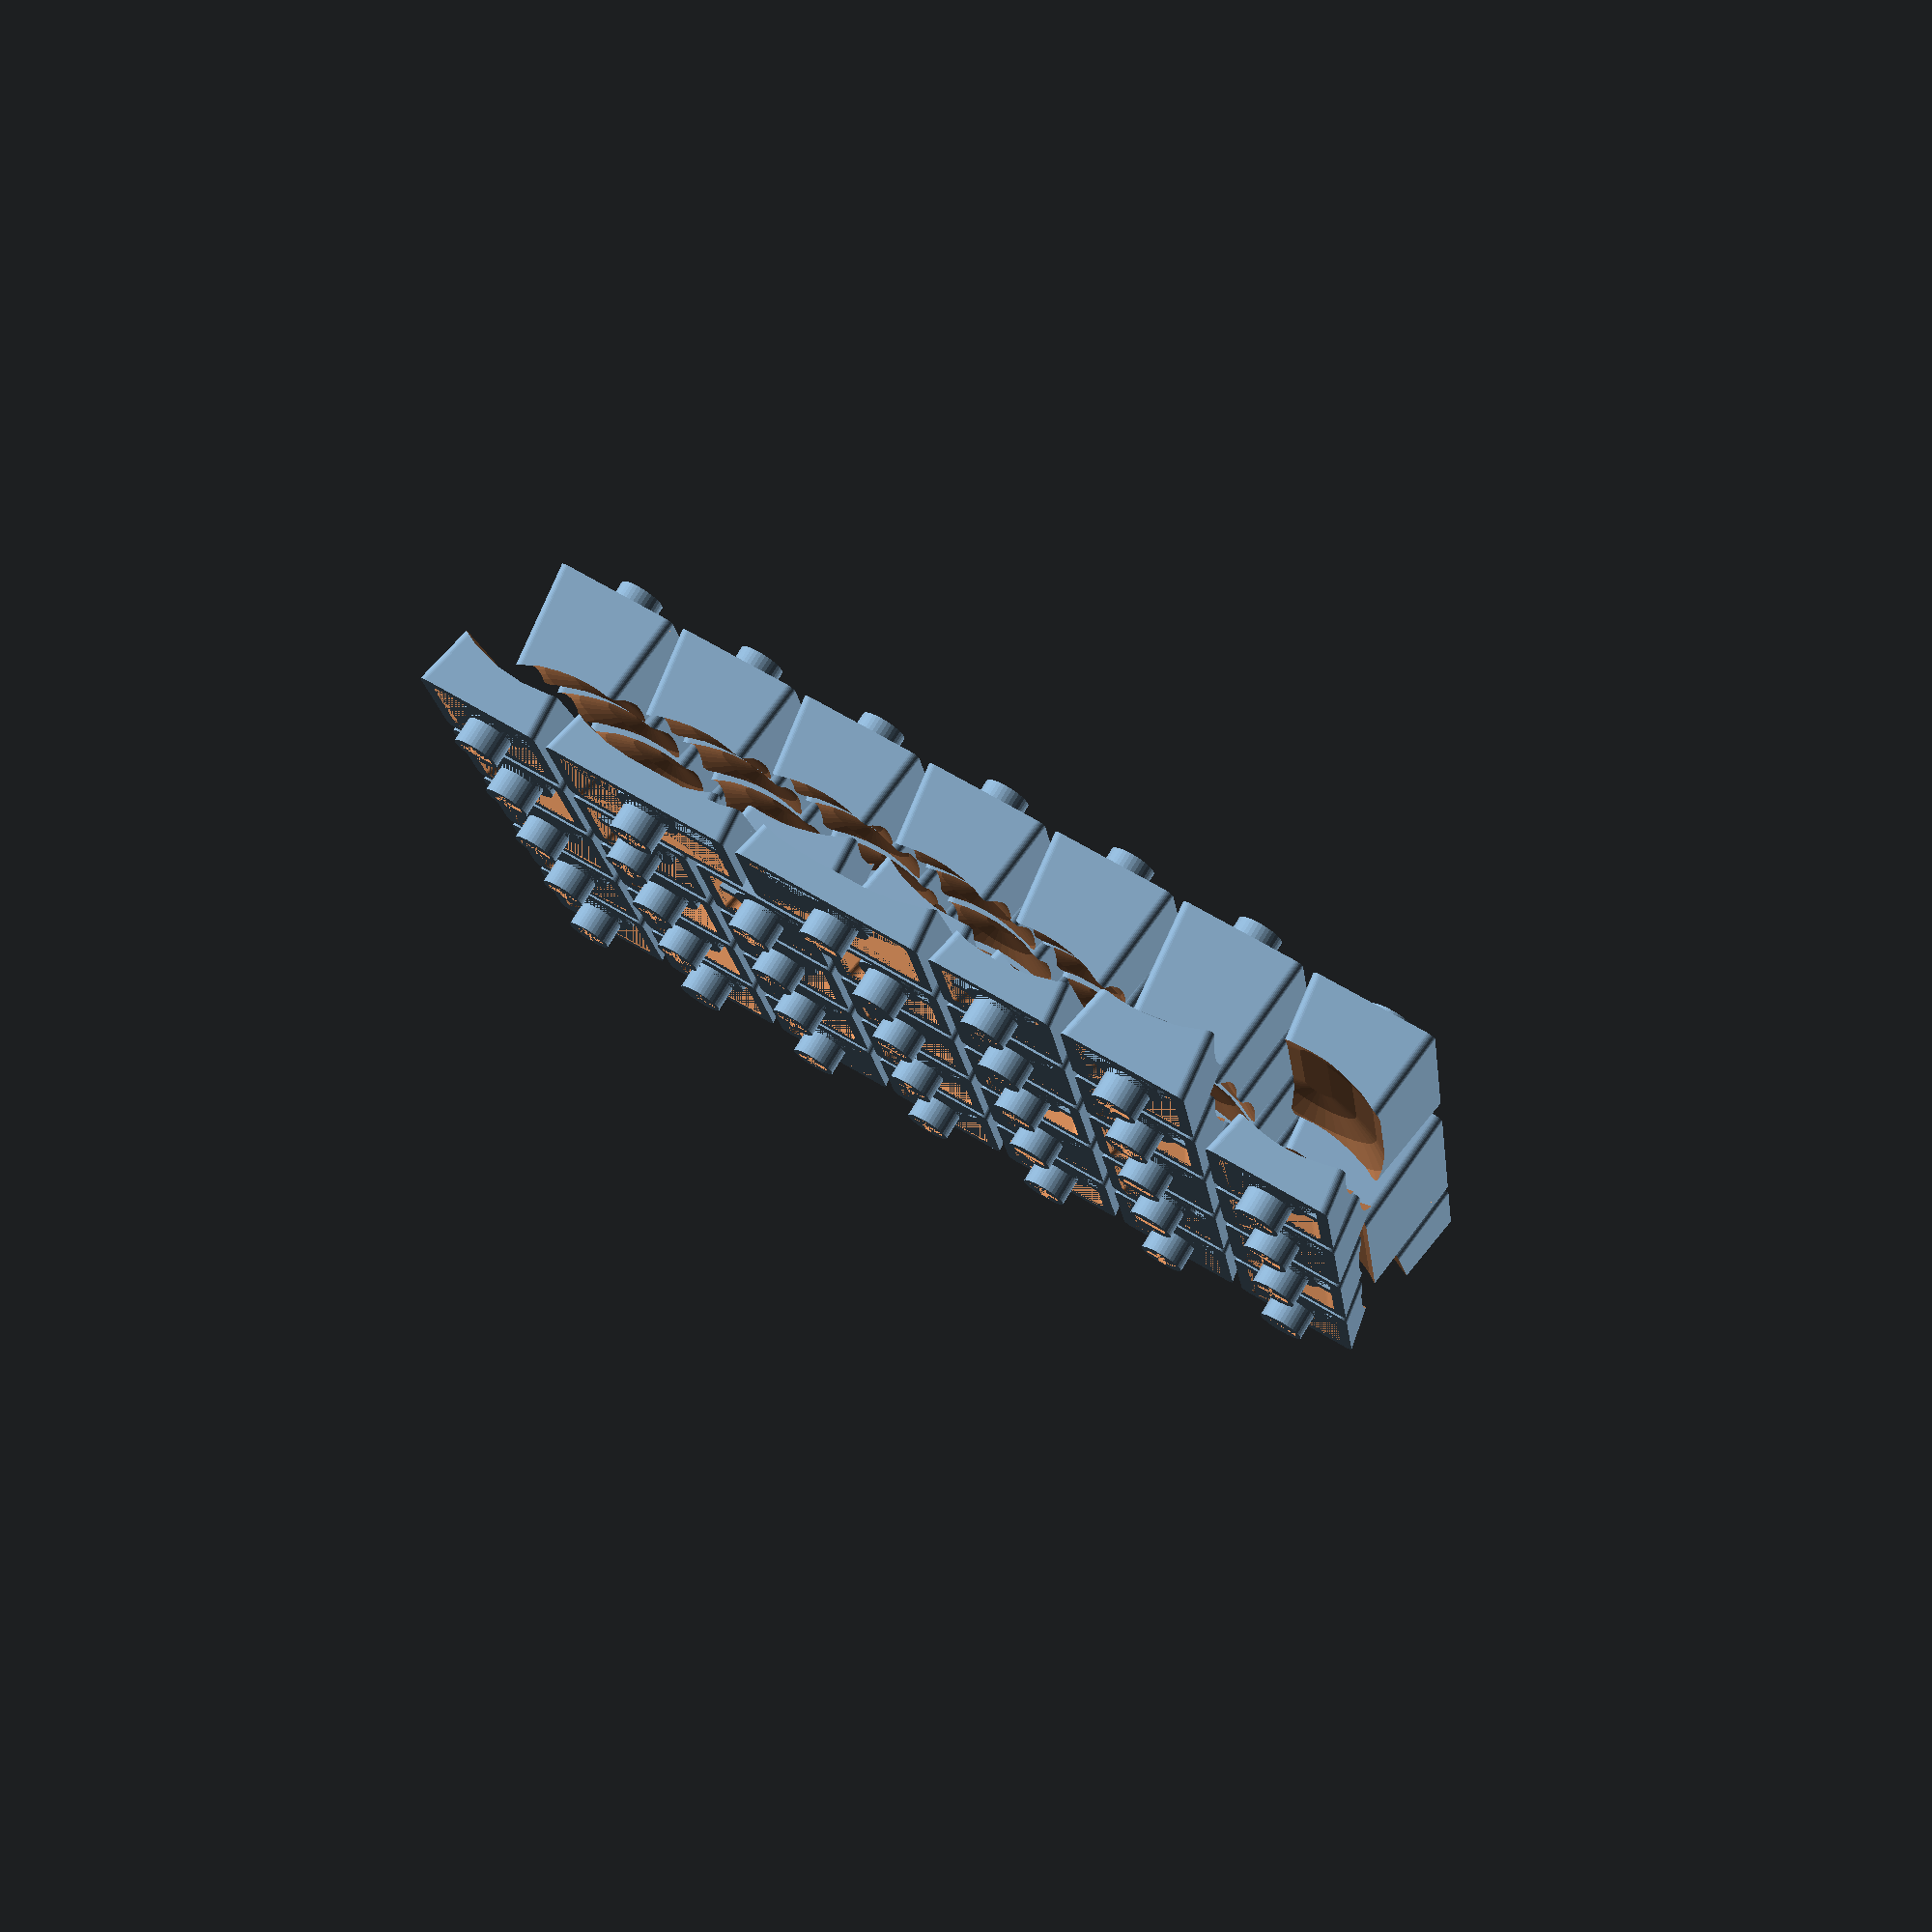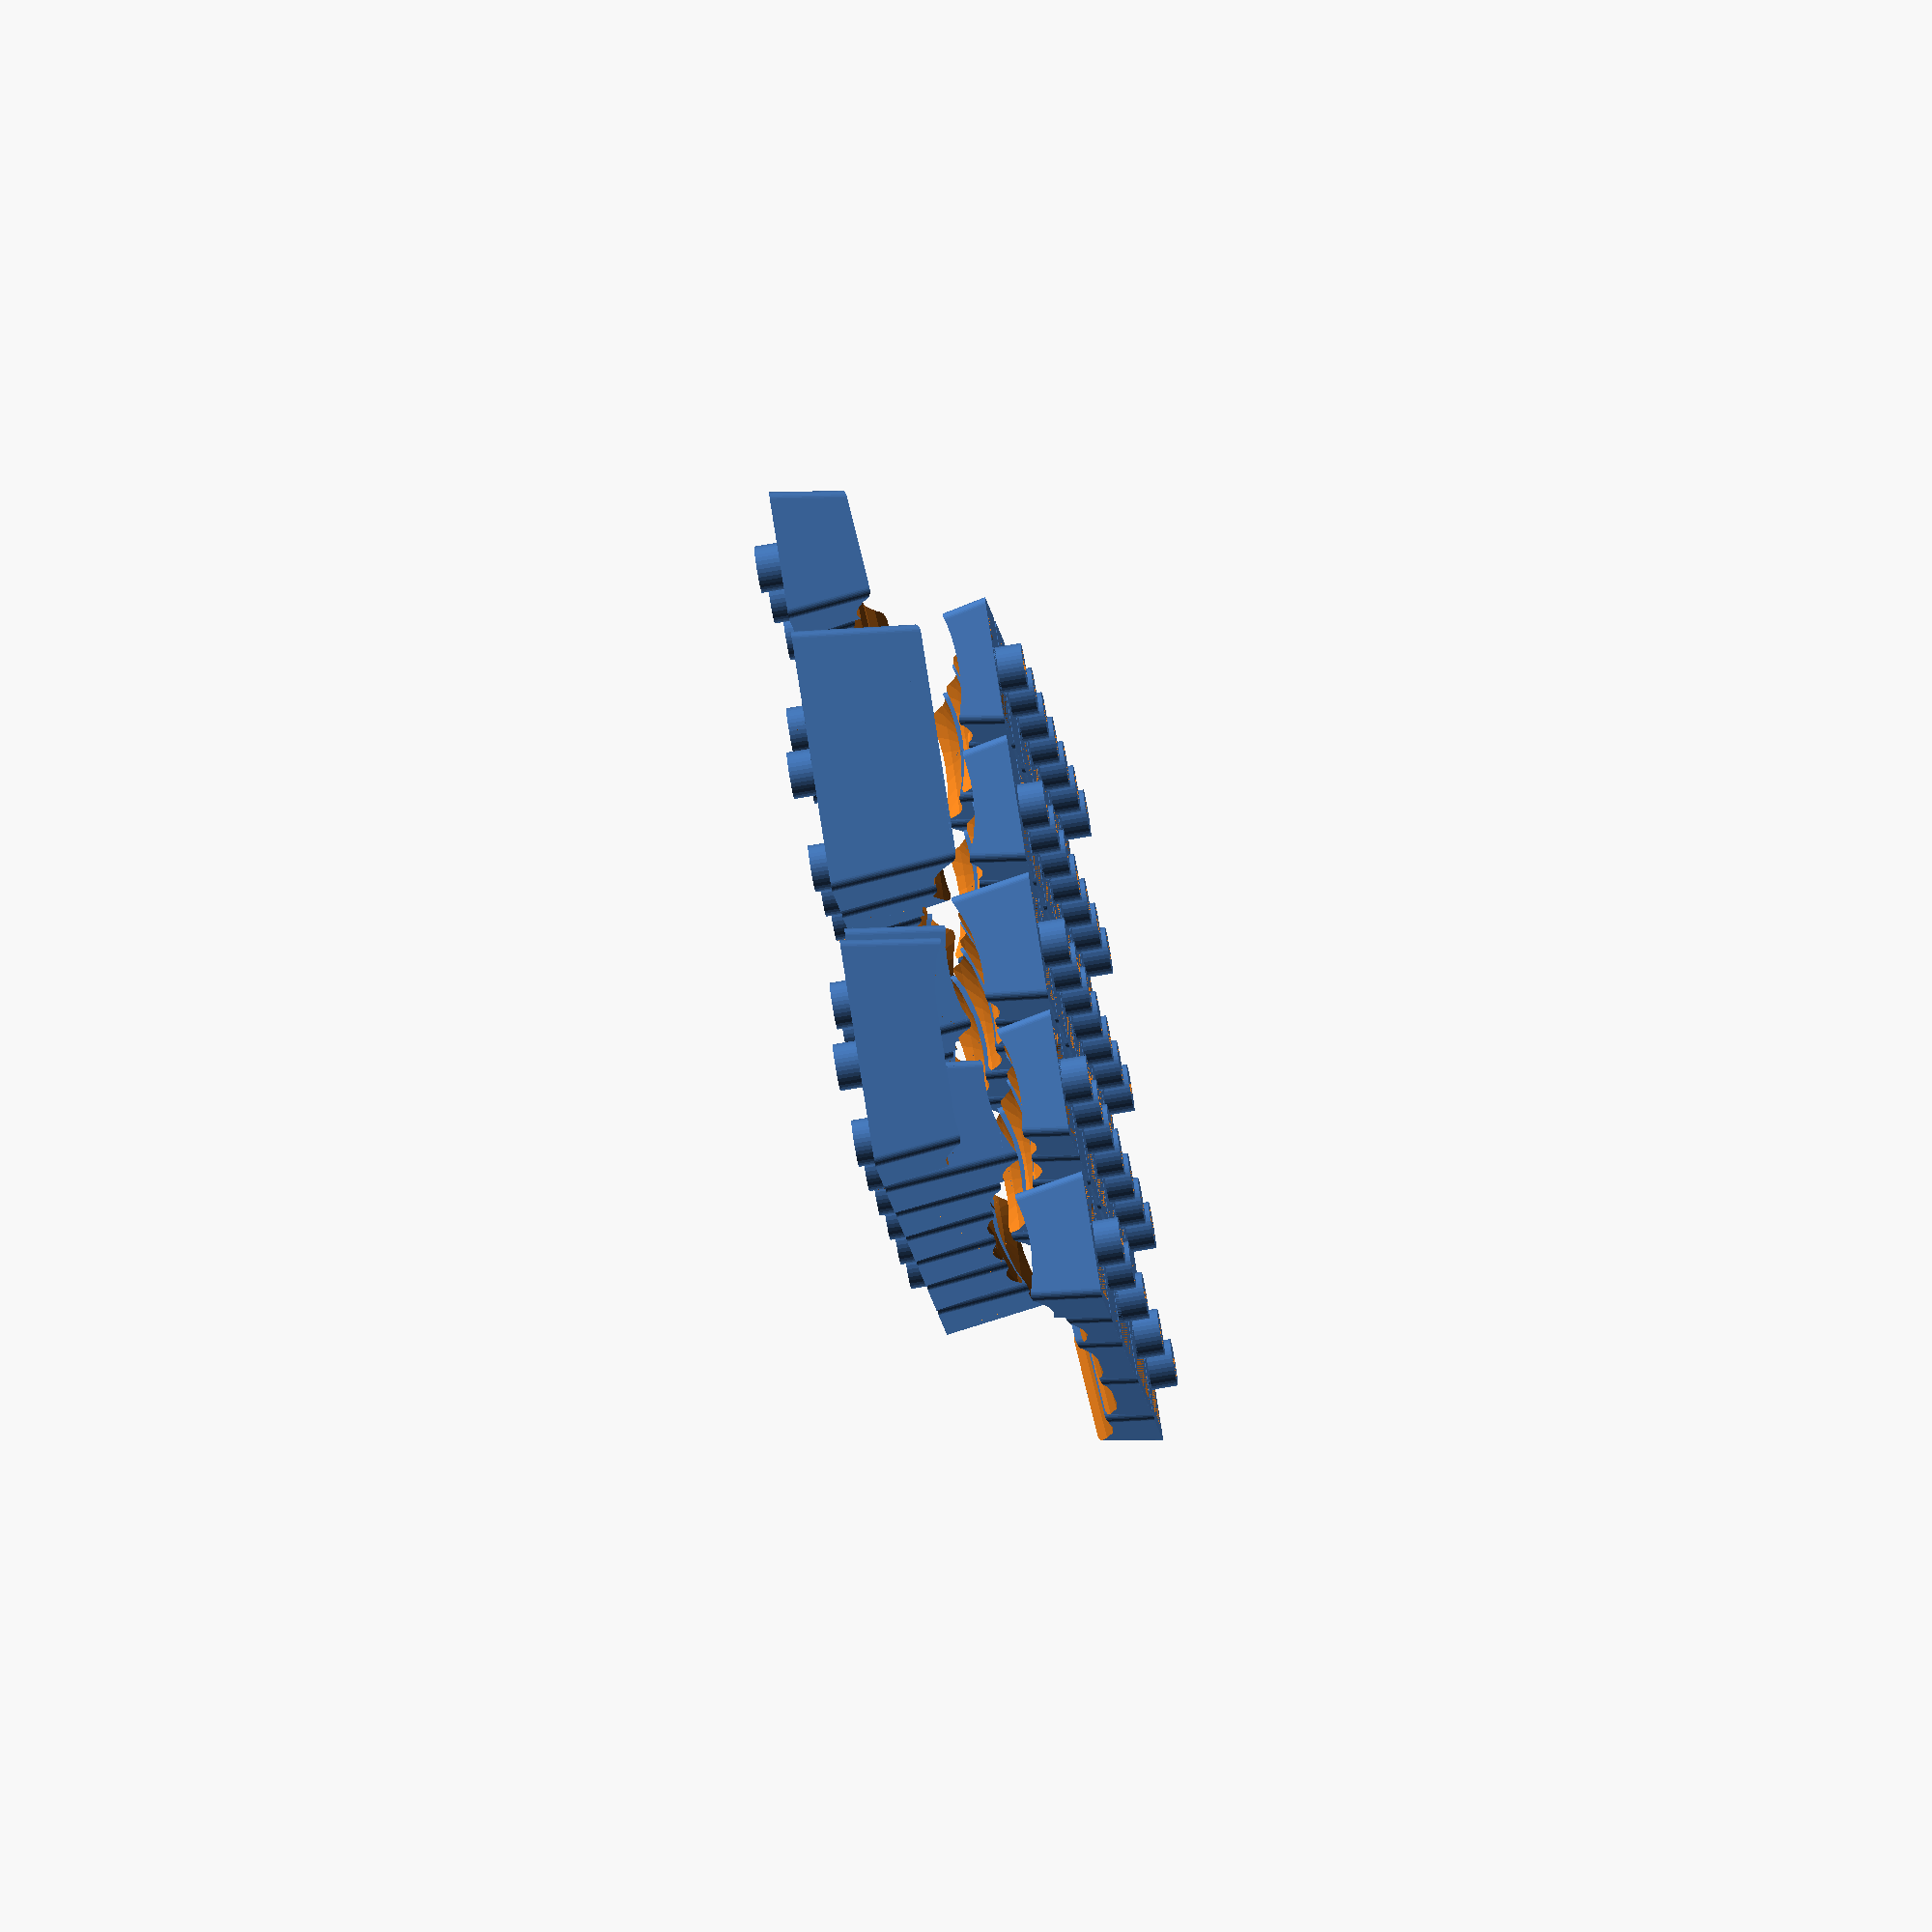
<openscad>
$fs = 0.1;
$fa = 10;

module keycap(x, y, w = 1, h = 1, is_cylindrical = false, is_home_position = false) {
    module round_rect_pyramid(top_w, top_h, bottom_w, bottom_h, height) {
        module round_rect(w, h, r) {
            minkowski() {
                cube([w - r * 2, h - r * 2, 0.01], center = true);
                cylinder(r = r, h = 0.001);
            }
        }

        hull() {
            translate([0, 0, height]) {
                round_rect(top_w, top_h, 1);
            }

            round_rect(bottom_w, bottom_h, 1);
        }
    }

    module stem_holder() {
        module pillar() {
            union() {
                translate([  0, -1.5 / 2, 3.5 + (x > 0 ? 1 : 0)]) cube([32.0,  1.5, 11]);
                translate([-32, -1.5 / 2, 3.5 + (x < 0 ? 1 : 0)]) cube([32.0,  1.5, 11]);
                translate([-1.5 / 2,   0, 3.5 + (y > 0 ? 1 : 0)]) cube([ 1.0, 32.0, 11]);
                translate([-1.5 / 2, -32, 3.5 + (y < 0 ? 1 : 0)]) cube([ 1.0, 32.0, 11]);
            }
        }

        module stem() {
            union() {
                translate([0, 0, 15 / 2]) cube([1.10, 4.00, 15], center = true);
                translate([0, 0, 15 / 2]) cube([4.00, 1.30, 15], center = true);
            }
        }

        difference() {
            union() {
                pillar();
                translate([0, 0, 3.5]) cylinder(d = 8, h = 11);
                cylinder(d = 5.5, h = 15);
            }

            stem();
        }
    }

    key_pitch = 16;
    thickness = 1.5;
    top_w = key_pitch * w - 4;
    top_h = key_pitch * h - 4;
    bottom_w = key_pitch * w - 0.75;
    bottom_h = key_pitch * h - 0.75;
    height = 6;
    dish_r = 20;

    tilt_xr = 250;
    tilt_yr = 180;
    tilt_xa = acos(key_pitch * x / tilt_xr);
    tilt_ya = acos(key_pitch * y / tilt_yr);

    dish_position_z = tilt_xr + tilt_yr
            - tilt_xr * sin(tilt_xa) - tilt_yr * sin(tilt_ya);

    module home_position_mark() {
        translate([
                0,
                -top_h / 2,
                height + dish_position_z + 0.85
        ]) {
            rotate([0, tilt_xa, 0]) {
                minkowski() {
                    cube([1, 0.001, 2.75], center = true);
                    sphere(0.3);
                }
            }
        }
    }

    module outer() {
        difference() {
            translate([0, 0, 3]) {
                round_rect_pyramid(
                        top_w, top_h,
                        bottom_w, bottom_h,
                        height + dish_position_z + 3);
            }

            if (is_cylindrical) {
                translate([
                        -dish_r * cos(tilt_xa),
                        0,
                        height + dish_position_z + dish_r
                ]) {
                    minkowski() {
                        cube(center = true, [
                                key_pitch * (w - 1) + 0.001,
                                key_pitch * (h - 1) + 0.001,
                                0.001
                        ]);

                        rotate([-tilt_ya, 0, 0]) {
                            cylinder(r = dish_r, h = dish_r, center = true);
                        }
                    }
                }
            } else {
                translate([
                        -dish_r * cos(tilt_xa),
                        -dish_r * cos(tilt_ya),
                        height + dish_position_z + dish_r
                ]) {
                    minkowski() {
                        cube(center = true, [
                                key_pitch * (w - 1) + 0.001,
                                key_pitch * (h - 1) + 0.001,
                                0.001
                        ]);

                        sphere(dish_r);
                    }
                }
            }
        }
    }

    module inner() {
        translate([0, 0, 3]) {
            round_rect_pyramid(
                    top_w - thickness * 2, top_h - thickness * 2,
                    bottom_w - thickness * 2, bottom_h - thickness * 2,
                    height + dish_position_z - thickness - 3
            );
        }
    }

    union() {
        difference() {
            union() {
                outer();

                if (is_home_position) {
                    home_position_mark();
                }
            }

            inner();
        }

        intersection() {
            union() {
                outer();
                translate([0, 0, 1.5]) cube([bottom_w, bottom_h, 3], center = true);
            }

            stem_holder();
        }
    }
}

key_distance = 16.5;

translate([2.5 * key_distance, 1.5 * key_distance, 0]) {
    for (x = [-2 : 3]) {
        for (y = [-1 : 2]) {
            translate([x * key_distance, y * key_distance, 0]) keycap(x, y);
        }
    }

    translate([4 * key_distance,  1.625 * key_distance]) rotate([0, 0, 90]) keycap(x = -1.625, y = -2, w = 1.75);
    translate([4 * key_distance, -0.500 * key_distance])                    keycap(x =  4.000, y =  0, h = 2.00, is_cylindrical = true);

    translate([-2 * key_distance, -2 * key_distance]) keycap(x = -2, y = 0, is_home_position = true);

    translate([-0.125 * key_distance, -2.000 * key_distance]) keycap(x = -2.000, y =  1, w = 1.25, is_cylindrical = true);
    translate([ 1.250 * key_distance, -2.000 * key_distance]) keycap(x = -1.250, y =  1, w = 1.50, is_cylindrical = true);
    translate([ 2.750 * key_distance, -2.000 * key_distance]) keycap(x =  1.250, y =  1, w = 1.50, is_cylindrical = true);
    translate([ 4.000 * key_distance, -2.000 * key_distance]) keycap(x =  2.500, y =  1, w = 1.00, is_cylindrical = true);
}

translate([3.5 * key_distance, 2.5 * key_distance, 29]) {
    rotate([180, 0, 0]) {
        for (x = [-3 : 0]) {
            for (y = [-1 : 0]) {
                translate([(x + 3) * key_distance, (y + 2) * key_distance, 0]) keycap(x, y);
            }

            for (y = [1 : 2]) {
                translate([(x + 3) * key_distance, (y - 2) * key_distance, 0]) keycap(x, y);
            }
        }

        for (x = [1 : 3]) {
            for (y = [-1 : 0]) {
                translate([(x - 4) * key_distance, (y + 2) * key_distance, 0]) keycap(x, y);
            }

            for (y = [1 : 2]) {
                translate([(x - 4) * key_distance, (y - 2) * key_distance, 0]) keycap(x, y);
            }
        }

        translate([-3.00 * key_distance, -2 * key_distance]) keycap(x = -2.0, y = 1, w = 1.0, is_cylindrical = true);
        translate([-1.75 * key_distance, -2 * key_distance]) keycap(x = -1.0, y = 1, w = 1.5, is_cylindrical = true);
        translate([-0.25 * key_distance, -2 * key_distance]) keycap(x =  1.0, y = 1, w = 1.5, is_cylindrical = true);
        translate([ 1.00 * key_distance, -2 * key_distance]) keycap(x =  1.0, y = 1, w = 1.0, is_cylindrical = true);

        translate([2 * key_distance, -2 * key_distance]) keycap(x = 2, y = 0, is_home_position = true);
    }
}

</openscad>
<views>
elev=283.4 azim=352.2 roll=31.3 proj=p view=solid
elev=74.6 azim=115.7 roll=279.8 proj=o view=solid
</views>
